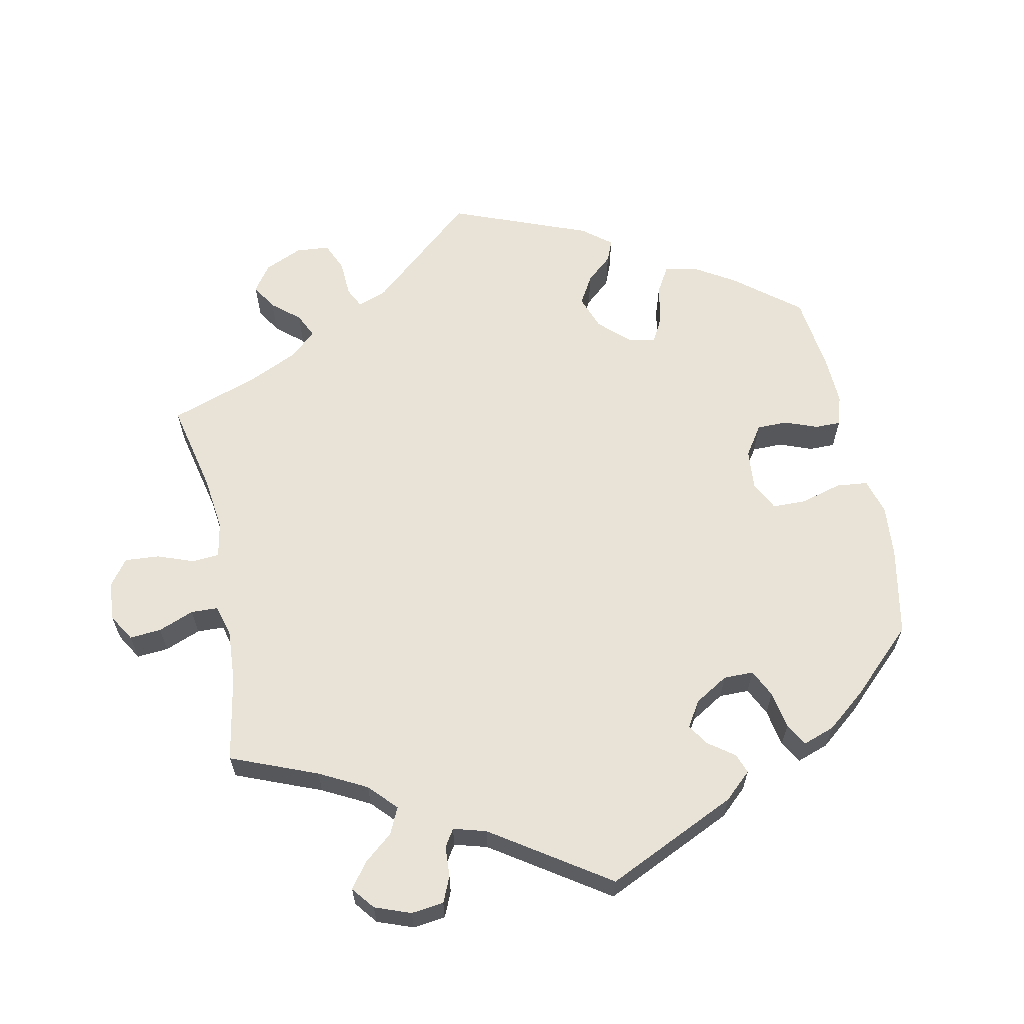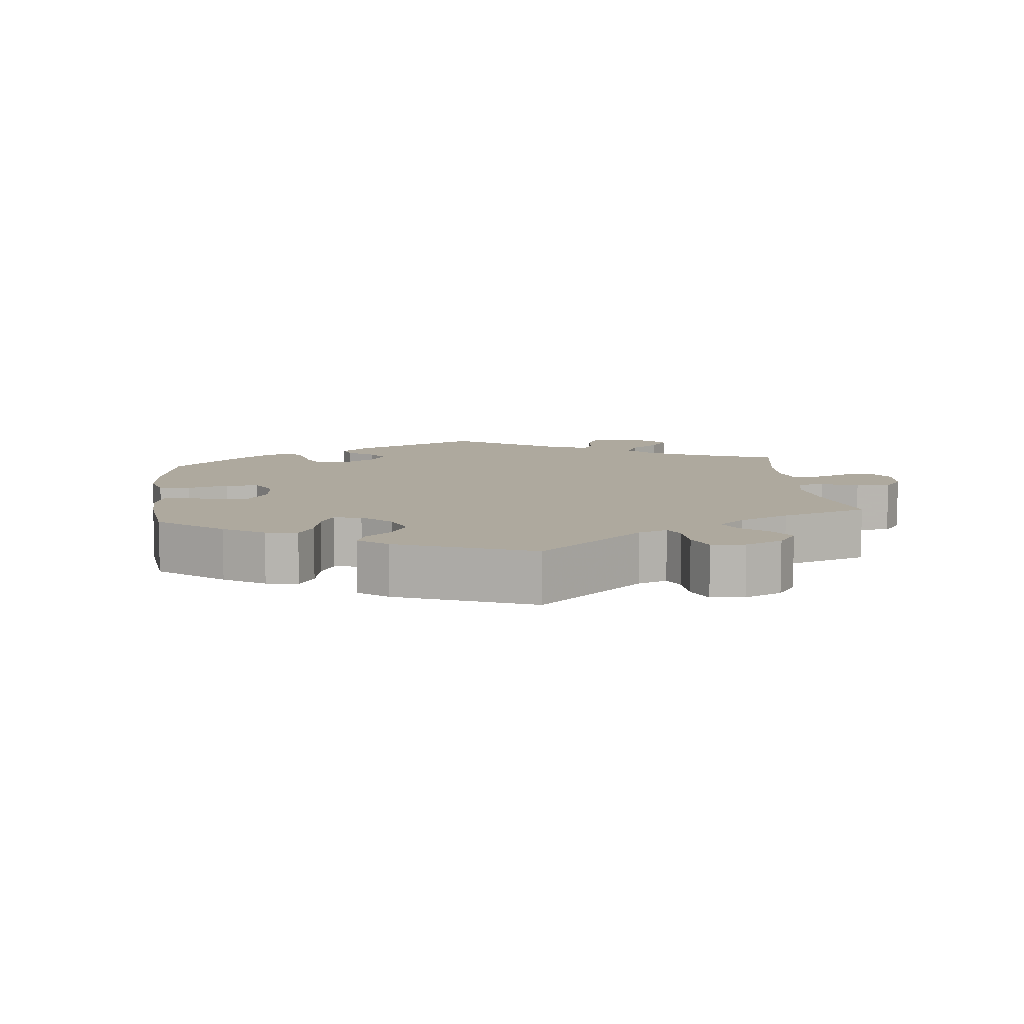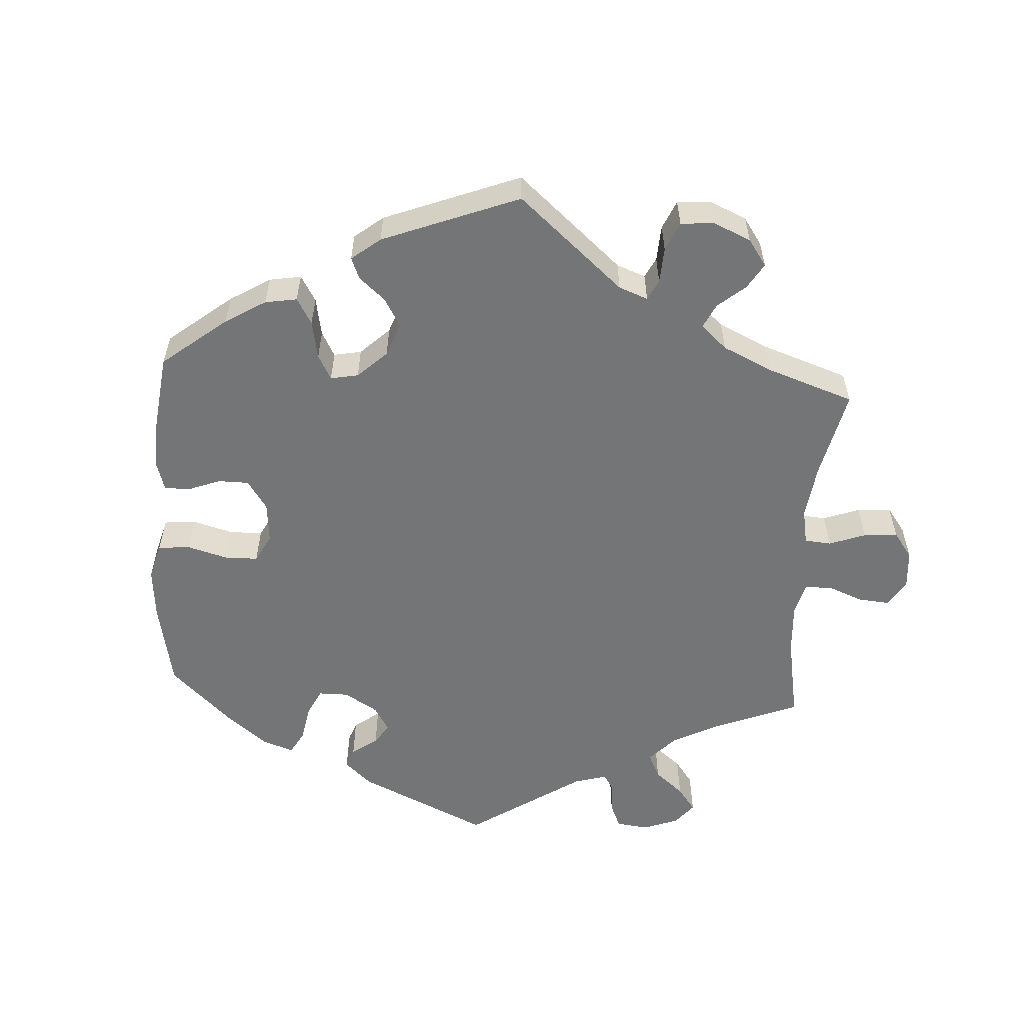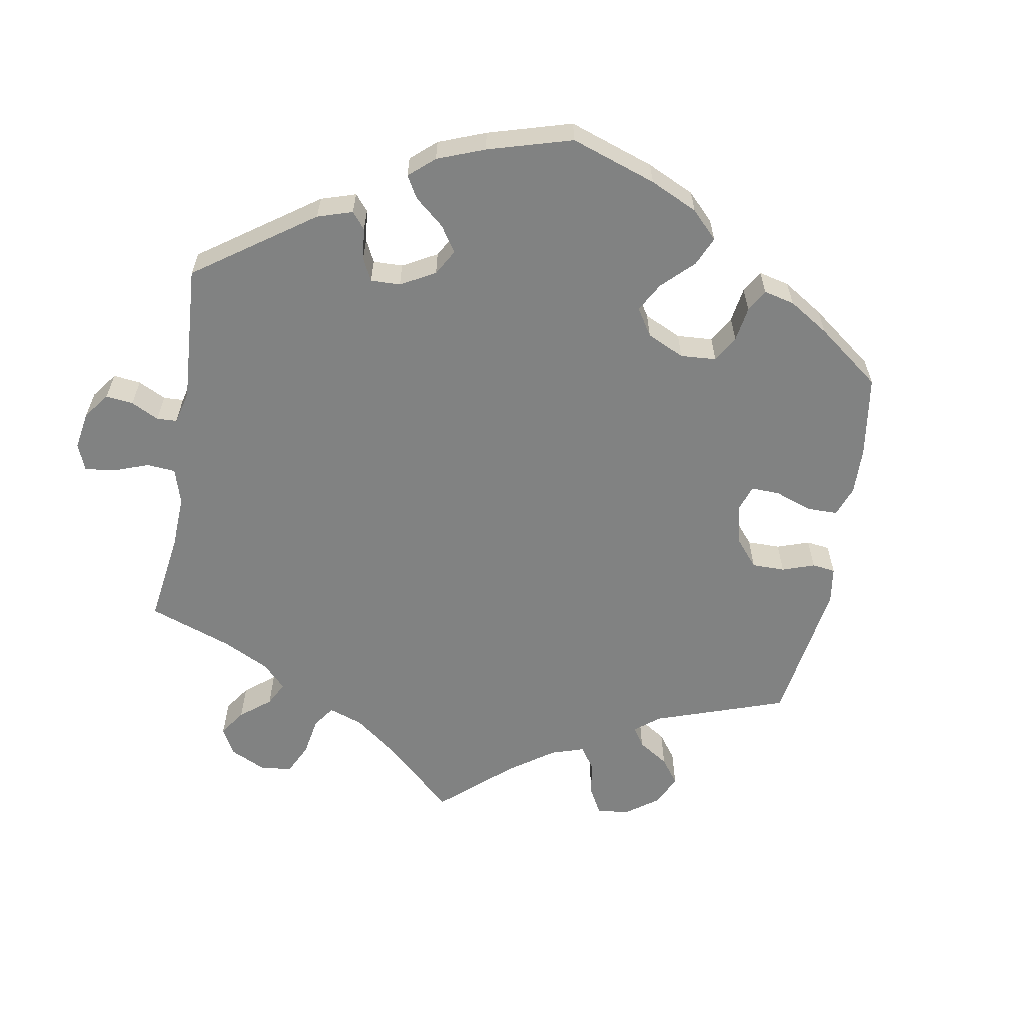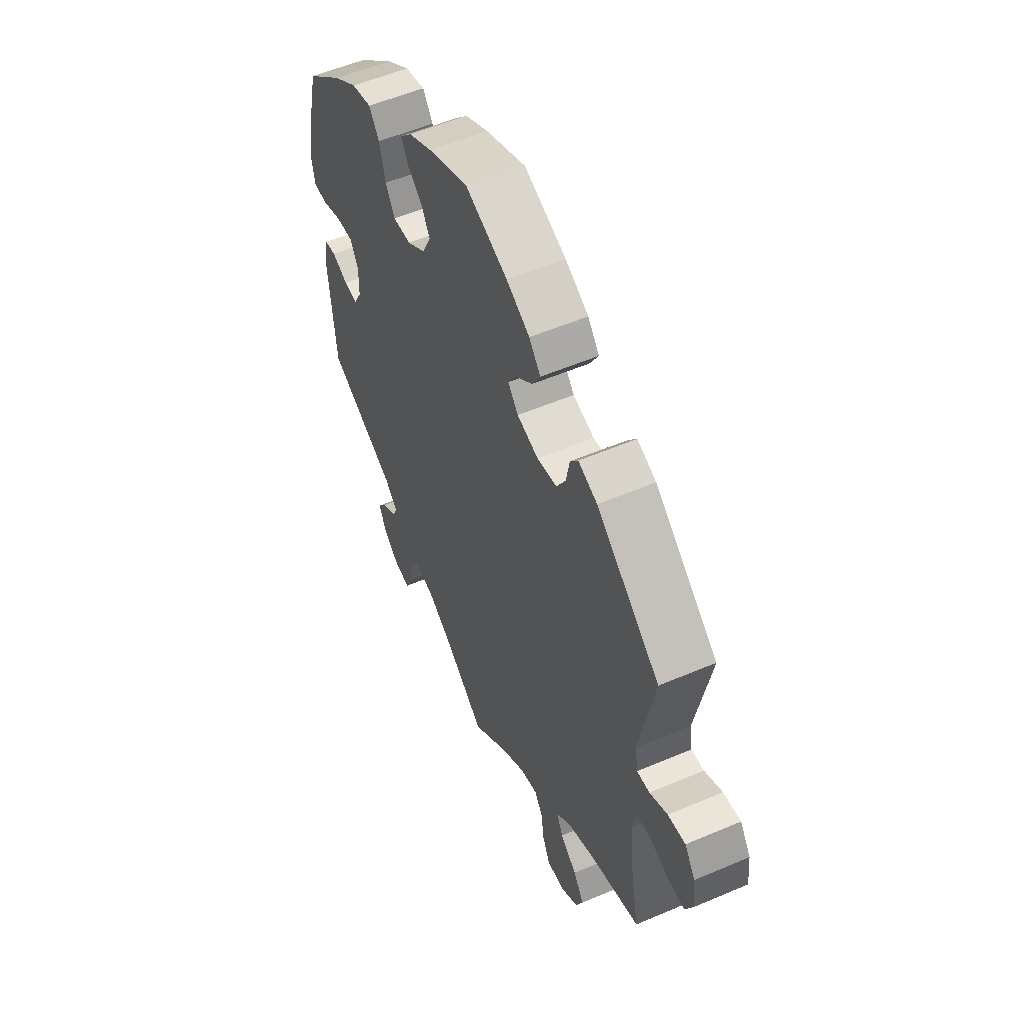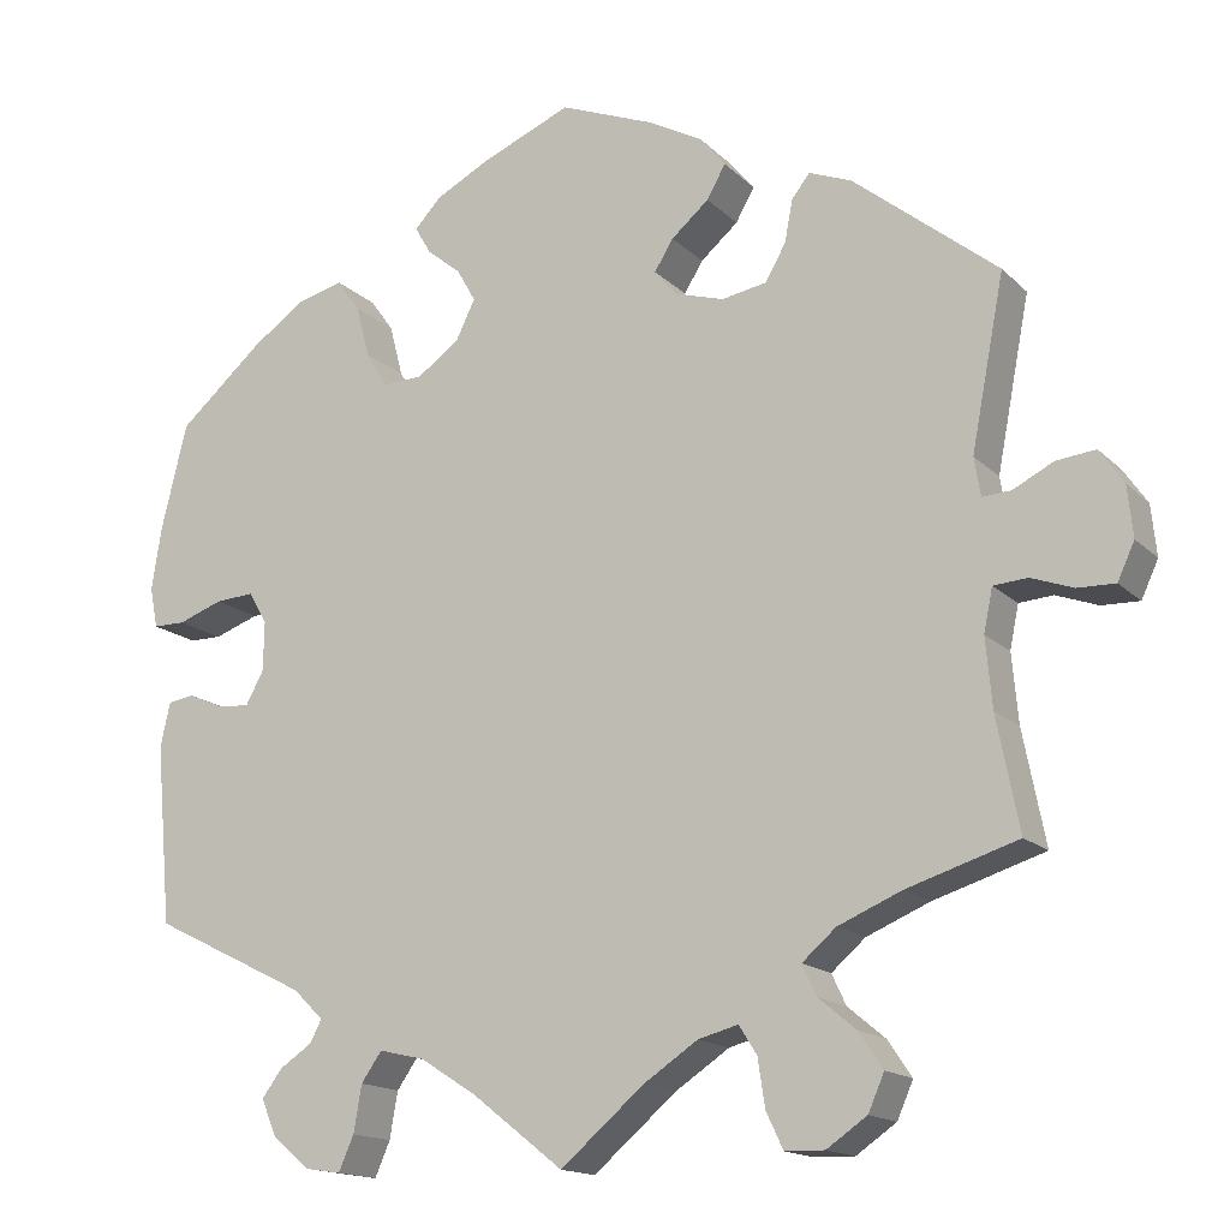
<metadata>
{"format":"obj","ext":"obj","renderer":"f3d","projection":"perspective","resolution":1024,"background":"white","views":[{"elev":62.5,"azim":-131.6,"up":"+Y"},{"elev":9.0,"azim":53.6,"up":"+Y"},{"elev":-56.4,"azim":56.3,"up":"+Y"},{"elev":-60.6,"azim":-70.0,"up":"+Y"},{"elev":54.8,"azim":65.7,"up":"+Z"},{"elev":-15.6,"azim":28.4,"up":"+Z"}]}
</metadata>
<code>
v -0.405 0.07 0.372
v -0.345 0.07 0.414
v -0.294 0.07 0.427
v -0.268 0.07 0.391
v -0.253 0.07 0.333
v -0.229 0.07 0.293
v -0.184 0.07 0.295
v -0.137 0.07 0.328
v -0.115 0.07 0.373
v -0.136 0.07 0.41
v -0.174 0.07 0.441
v -0.192 0.07 0.472
v -0.162 0.07 0.504
v -0.103 0.07 0.535
v -0.001 0.07 0.578
v 0.106 0.07 0.536
v 0.165 0.07 0.504
v 0.194 0.07 0.469
v 0.173 0.07 0.432
v 0.131 0.07 0.396
v 0.11 0.07 0.362
v 0.136 0.07 0.332
v 0.19 0.07 0.316
v 0.24 0.07 0.325
v 0.263 0.07 0.365
v 0.272 0.07 0.412
v 0.292 0.07 0.438
v 0.34 0.07 0.419
v 0.501 0.07 0.29
v 0.464 0.07 0.098
v 0.471 0.07 0.055
v 0.503 0.07 0.057
v 0.548 0.07 0.08
v 0.592 0.07 0.085
v 0.619 0.07 0.046
v 0.625 0.07 -0.011
v 0.606 0.07 -0.052
v 0.564 0.07 -0.051
v 0.517 0.07 -0.034
v 0.479 0.07 -0.037
v 0.469 0.07 -0.085
v 0.476 0.07 -0.162
v 0.501 0.07 -0.289
v 0.377 0.07 -0.328
v 0.306 0.07 -0.358
v 0.268 0.07 -0.391
v 0.284 0.07 -0.425
v 0.326 0.07 -0.46
v 0.353 0.07 -0.5
v 0.335 0.07 -0.541
v 0.29 0.07 -0.572
v 0.246 0.07 -0.571
v 0.227 0.07 -0.531
v 0.219 0.07 -0.478
v 0.199 0.07 -0.446
v 0.154 0.07 -0.458
v 0.094 0.07 -0.498
v 0 0.07 -0.578
v -0.102 0.07 -0.498
v -0.165 0.07 -0.458
v -0.216 0.07 -0.446
v -0.239 0.07 -0.479
v -0.248 0.07 -0.531
v -0.265 0.07 -0.57
v -0.305 0.07 -0.564
v -0.346 0.07 -0.53
v -0.364 0.07 -0.488
v -0.341 0.07 -0.457
v -0.305 0.07 -0.433
v -0.292 0.07 -0.408
v -0.326 0.07 -0.375
v -0.5 0.07 -0.289
v -0.518 0.07 -0.088
v -0.507 0.07 -0.038
v -0.478 0.07 -0.033
v -0.437 0.07 -0.051
v -0.402 0.07 -0.053
v -0.382 0.07 -0.016
v -0.381 0.07 0.039
v -0.402 0.07 0.075
v -0.445 0.07 0.072
v -0.495 0.07 0.054
v -0.531 0.07 0.054
v -0.54 0.07 0.1
v -0.529 0.07 0.17
v -0.5 0.07 0.289
v -0.405 0 0.372
v -0.345 0 0.414
v -0.294 0 0.427
v -0.268 0 0.391
v -0.253 0 0.333
v -0.229 0 0.293
v -0.184 0 0.295
v -0.137 0 0.328
v -0.115 0 0.373
v -0.136 0 0.41
v -0.174 0 0.441
v -0.192 0 0.472
v -0.162 0 0.504
v -0.103 0 0.535
v -0.001 0 0.578
v 0.106 0 0.536
v 0.165 0 0.504
v 0.194 0 0.469
v 0.173 0 0.432
v 0.131 0 0.396
v 0.11 0 0.362
v 0.136 0 0.332
v 0.19 0 0.316
v 0.24 0 0.325
v 0.263 0 0.365
v 0.272 0 0.412
v 0.292 0 0.438
v 0.34 0 0.419
v 0.501 0 0.29
v 0.464 0 0.098
v 0.471 0 0.055
v 0.503 0 0.057
v 0.548 0 0.08
v 0.592 0 0.085
v 0.619 0 0.046
v 0.625 0 -0.011
v 0.606 0 -0.052
v 0.564 0 -0.051
v 0.517 0 -0.034
v 0.479 0 -0.037
v 0.469 0 -0.085
v 0.476 0 -0.162
v 0.501 0 -0.289
v 0.377 0 -0.328
v 0.306 0 -0.358
v 0.268 0 -0.391
v 0.284 0 -0.425
v 0.326 0 -0.46
v 0.353 0 -0.5
v 0.335 0 -0.541
v 0.29 0 -0.572
v 0.246 0 -0.571
v 0.227 0 -0.531
v 0.219 0 -0.478
v 0.199 0 -0.446
v 0.154 0 -0.458
v 0.094 0 -0.498
v 0 0 -0.578
v -0.102 0 -0.498
v -0.165 0 -0.458
v -0.216 0 -0.446
v -0.239 0 -0.479
v -0.248 0 -0.531
v -0.265 0 -0.57
v -0.305 0 -0.564
v -0.346 0 -0.53
v -0.364 0 -0.488
v -0.341 0 -0.457
v -0.305 0 -0.433
v -0.292 0 -0.408
v -0.326 0 -0.375
v -0.5 0 -0.289
v -0.518 0 -0.088
v -0.507 0 -0.038
v -0.478 0 -0.033
v -0.437 0 -0.051
v -0.402 0 -0.053
v -0.382 0 -0.016
v -0.381 0 0.039
v -0.402 0 0.075
v -0.445 0 0.072
v -0.495 0 0.054
v -0.531 0 0.054
v -0.54 0 0.1
v -0.529 0 0.17
v -0.5 0 0.289
f 81 82 83 84
f 80 81 84 85
f 73 74 75 76
f 71 72 73 76
f 70 71 76 77
f 66 67 68 69
f 66 69 70
f 65 66 70
f 62 63 64 65
f 61 62 65 70
f 60 61 70 77
f 57 58 59
f 56 57 59 60
f 55 56 60 77
f 51 52 53 54
f 51 54 55
f 50 51 55
f 47 48 49 50
f 46 47 50 55
f 45 46 55 77
f 42 43 44
f 41 42 44 45
f 40 41 45 77
f 36 37 38 39
f 32 33 34 35
f 31 32 35 36
f 27 28 29 30
f 25 26 27 30
f 24 25 30 31
f 23 24 31
f 22 23 31
f 17 18 19 20
f 17 20 21
f 16 17 21
f 15 16 21
f 14 15 21
f 13 14 21 22
f 10 11 12 13
f 9 10 13 22
f 2 3 4 5
f 2 5 6
f 1 2 6
f 80 85 86 1
f 39 40 77 78
f 31 36 39 78
f 31 78 79
f 8 9 22 31
f 7 8 31 79
f 6 7 79 80
f 1 6 80
f 170 169 168 167
f 171 170 167 166
f 162 161 160 159
f 162 159 158 157
f 163 162 157 156
f 155 154 153 152
f 156 155 152
f 156 152 151
f 151 150 149 148
f 156 151 148 147
f 163 156 147 146
f 145 144 143
f 146 145 143 142
f 163 146 142 141
f 140 139 138 137
f 141 140 137
f 141 137 136
f 136 135 134 133
f 141 136 133 132
f 163 141 132 131
f 130 129 128
f 131 130 128 127
f 163 131 127 126
f 125 124 123 122
f 121 120 119 118
f 122 121 118 117
f 116 115 114 113
f 116 113 112 111
f 117 116 111 110
f 117 110 109
f 117 109 108
f 106 105 104 103
f 107 106 103
f 107 103 102
f 107 102 101
f 107 101 100
f 108 107 100 99
f 99 98 97 96
f 108 99 96 95
f 91 90 89 88
f 92 91 88
f 92 88 87
f 87 172 171 166
f 164 163 126 125
f 164 125 122 117
f 165 164 117
f 117 108 95 94
f 165 117 94 93
f 166 165 93 92
f 166 92 87
f 1 87 88 2
f 2 88 89 3
f 3 89 90 4
f 4 90 91 5
f 5 91 92 6
f 6 92 93 7
f 7 93 94 8
f 8 94 95 9
f 9 95 96 10
f 10 96 97 11
f 11 97 98 12
f 12 98 99 13
f 13 99 100 14
f 14 100 101 15
f 15 101 102 16
f 16 102 103 17
f 17 103 104 18
f 18 104 105 19
f 19 105 106 20
f 20 106 107 21
f 21 107 108 22
f 22 108 109 23
f 23 109 110 24
f 24 110 111 25
f 25 111 112 26
f 26 112 113 27
f 27 113 114 28
f 28 114 115 29
f 29 115 116 30
f 30 116 117 31
f 31 117 118 32
f 32 118 119 33
f 33 119 120 34
f 34 120 121 35
f 35 121 122 36
f 36 122 123 37
f 37 123 124 38
f 38 124 125 39
f 39 125 126 40
f 40 126 127 41
f 41 127 128 42
f 42 128 129 43
f 43 129 130 44
f 44 130 131 45
f 45 131 132 46
f 46 132 133 47
f 47 133 134 48
f 48 134 135 49
f 49 135 136 50
f 50 136 137 51
f 51 137 138 52
f 52 138 139 53
f 53 139 140 54
f 54 140 141 55
f 55 141 142 56
f 56 142 143 57
f 57 143 144 58
f 58 144 145 59
f 59 145 146 60
f 60 146 147 61
f 61 147 148 62
f 62 148 149 63
f 63 149 150 64
f 64 150 151 65
f 65 151 152 66
f 66 152 153 67
f 67 153 154 68
f 68 154 155 69
f 69 155 156 70
f 70 156 157 71
f 71 157 158 72
f 72 158 159 73
f 73 159 160 74
f 74 160 161 75
f 75 161 162 76
f 76 162 163 77
f 77 163 164 78
f 78 164 165 79
f 79 165 166 80
f 80 166 167 81
f 81 167 168 82
f 82 168 169 83
f 83 169 170 84
f 84 170 171 85
f 85 171 172 86
f 86 172 87 1

</code>
